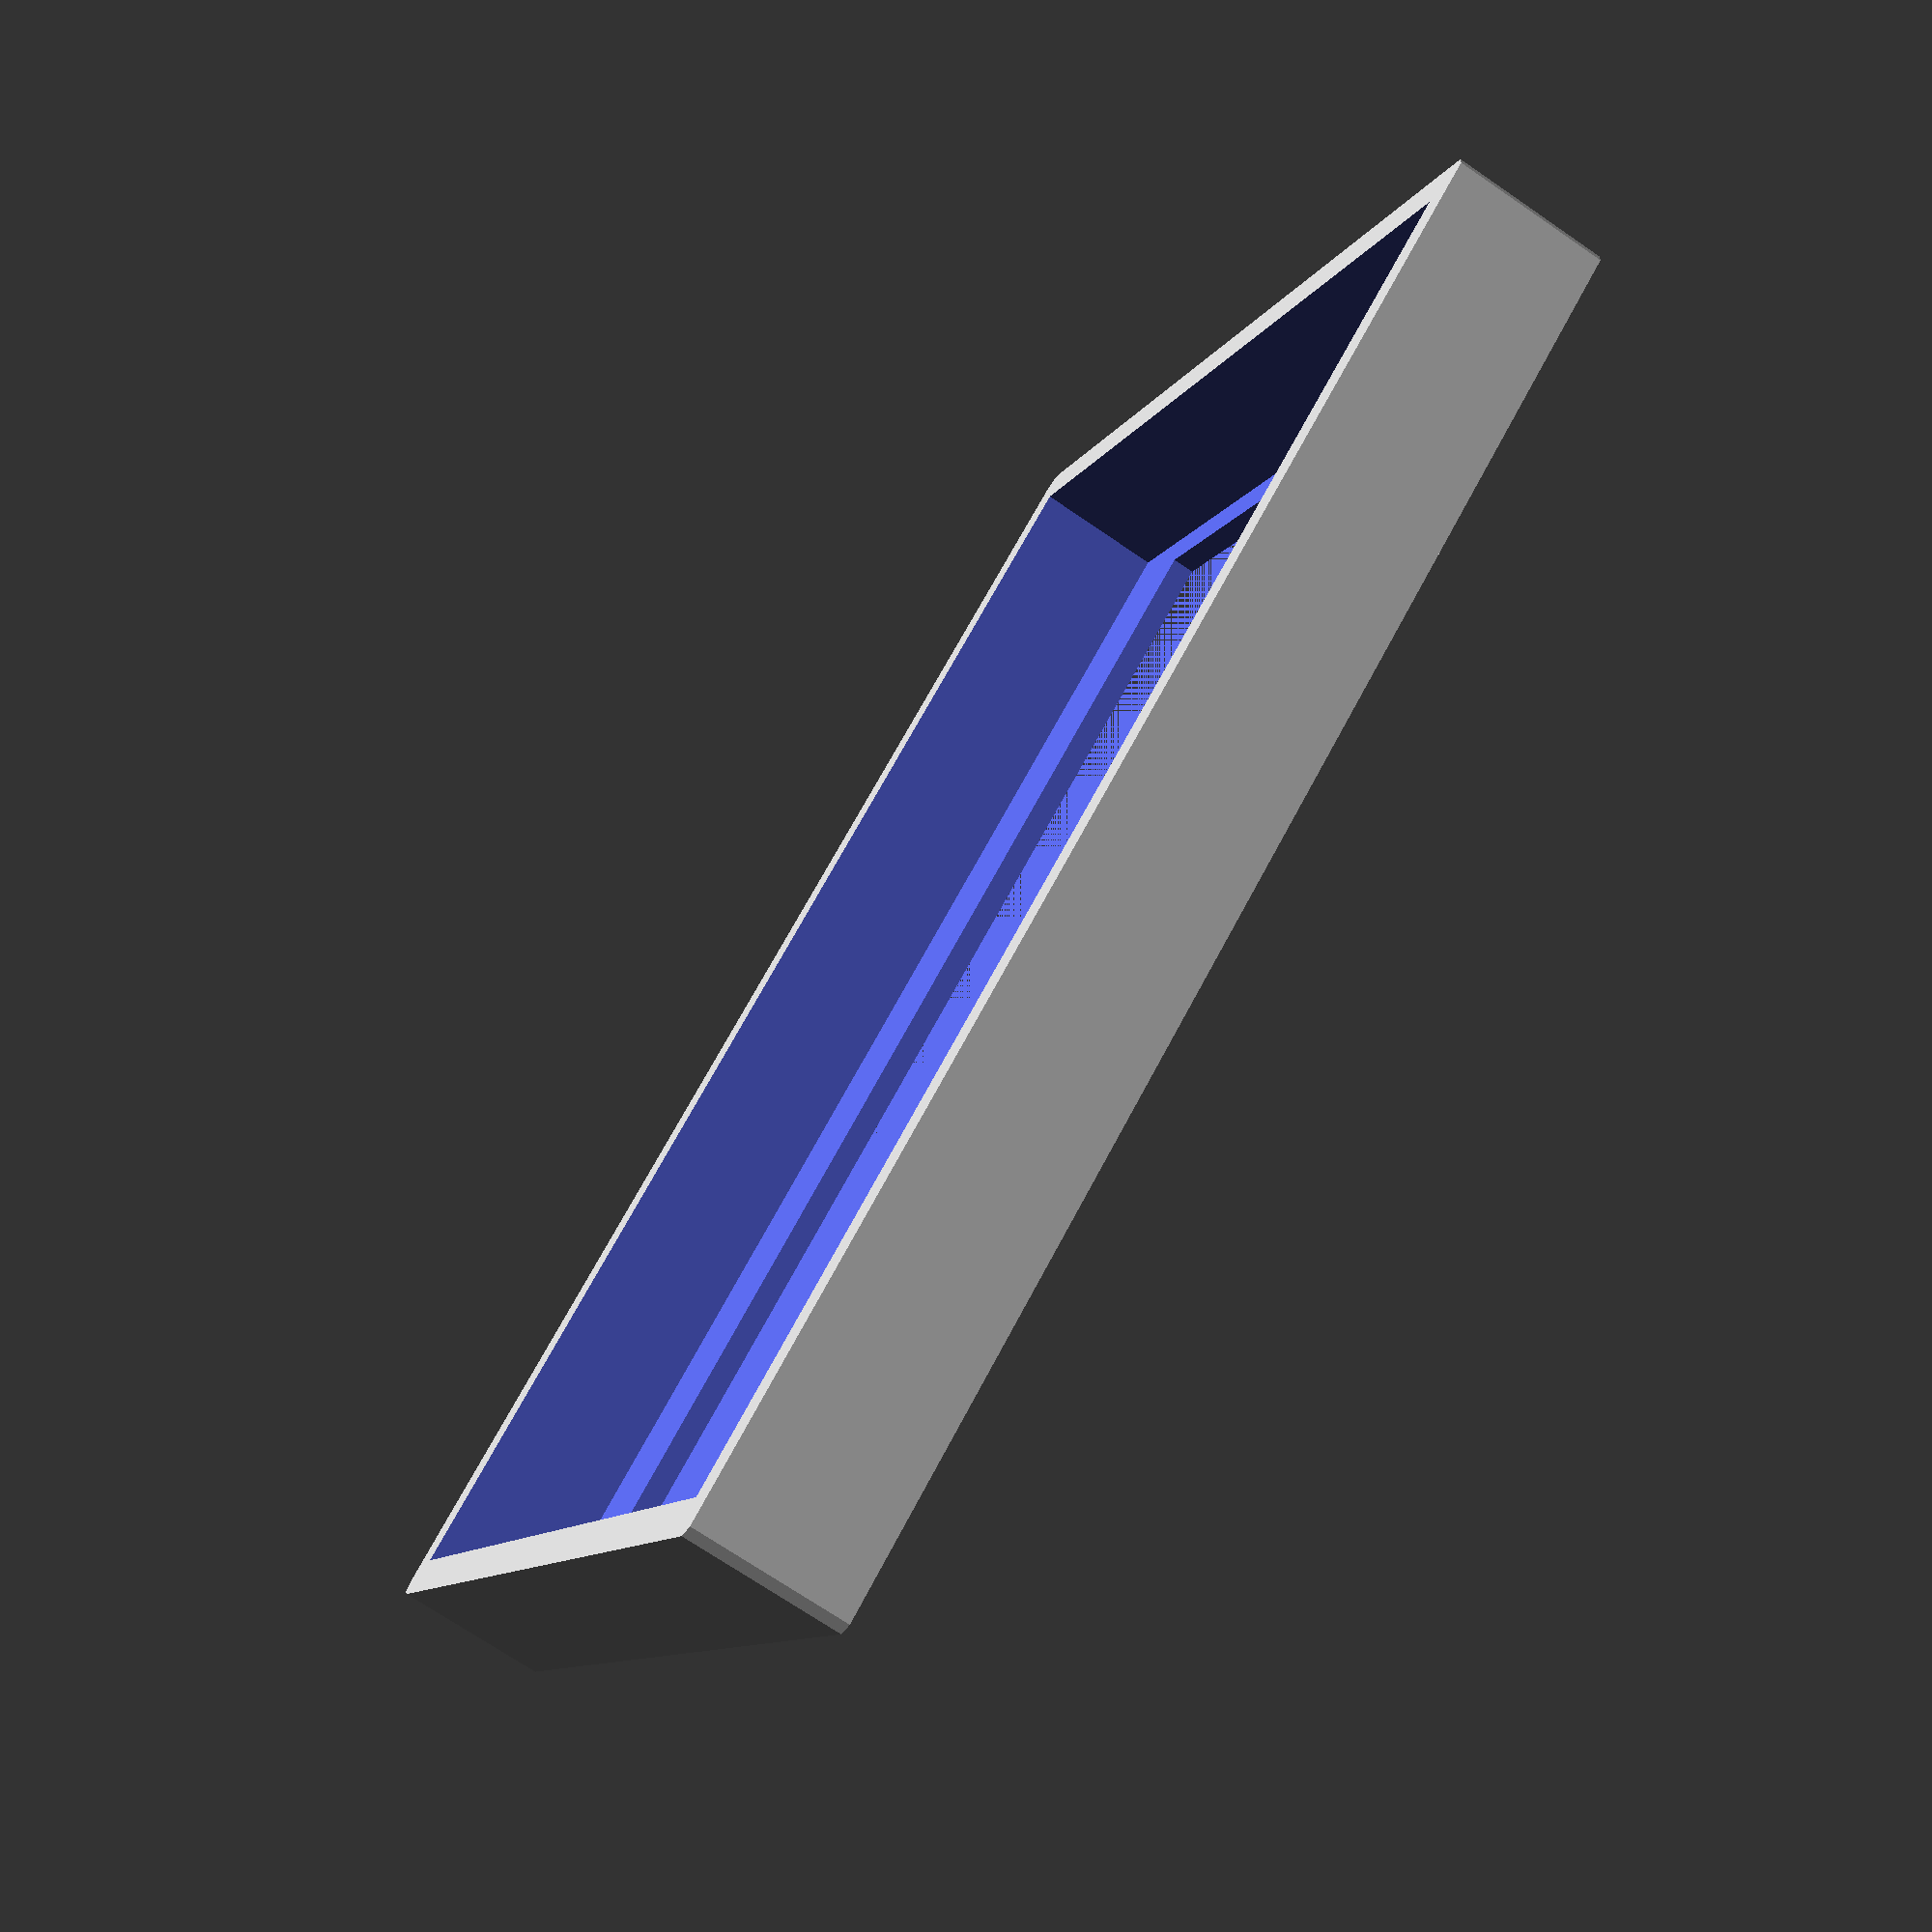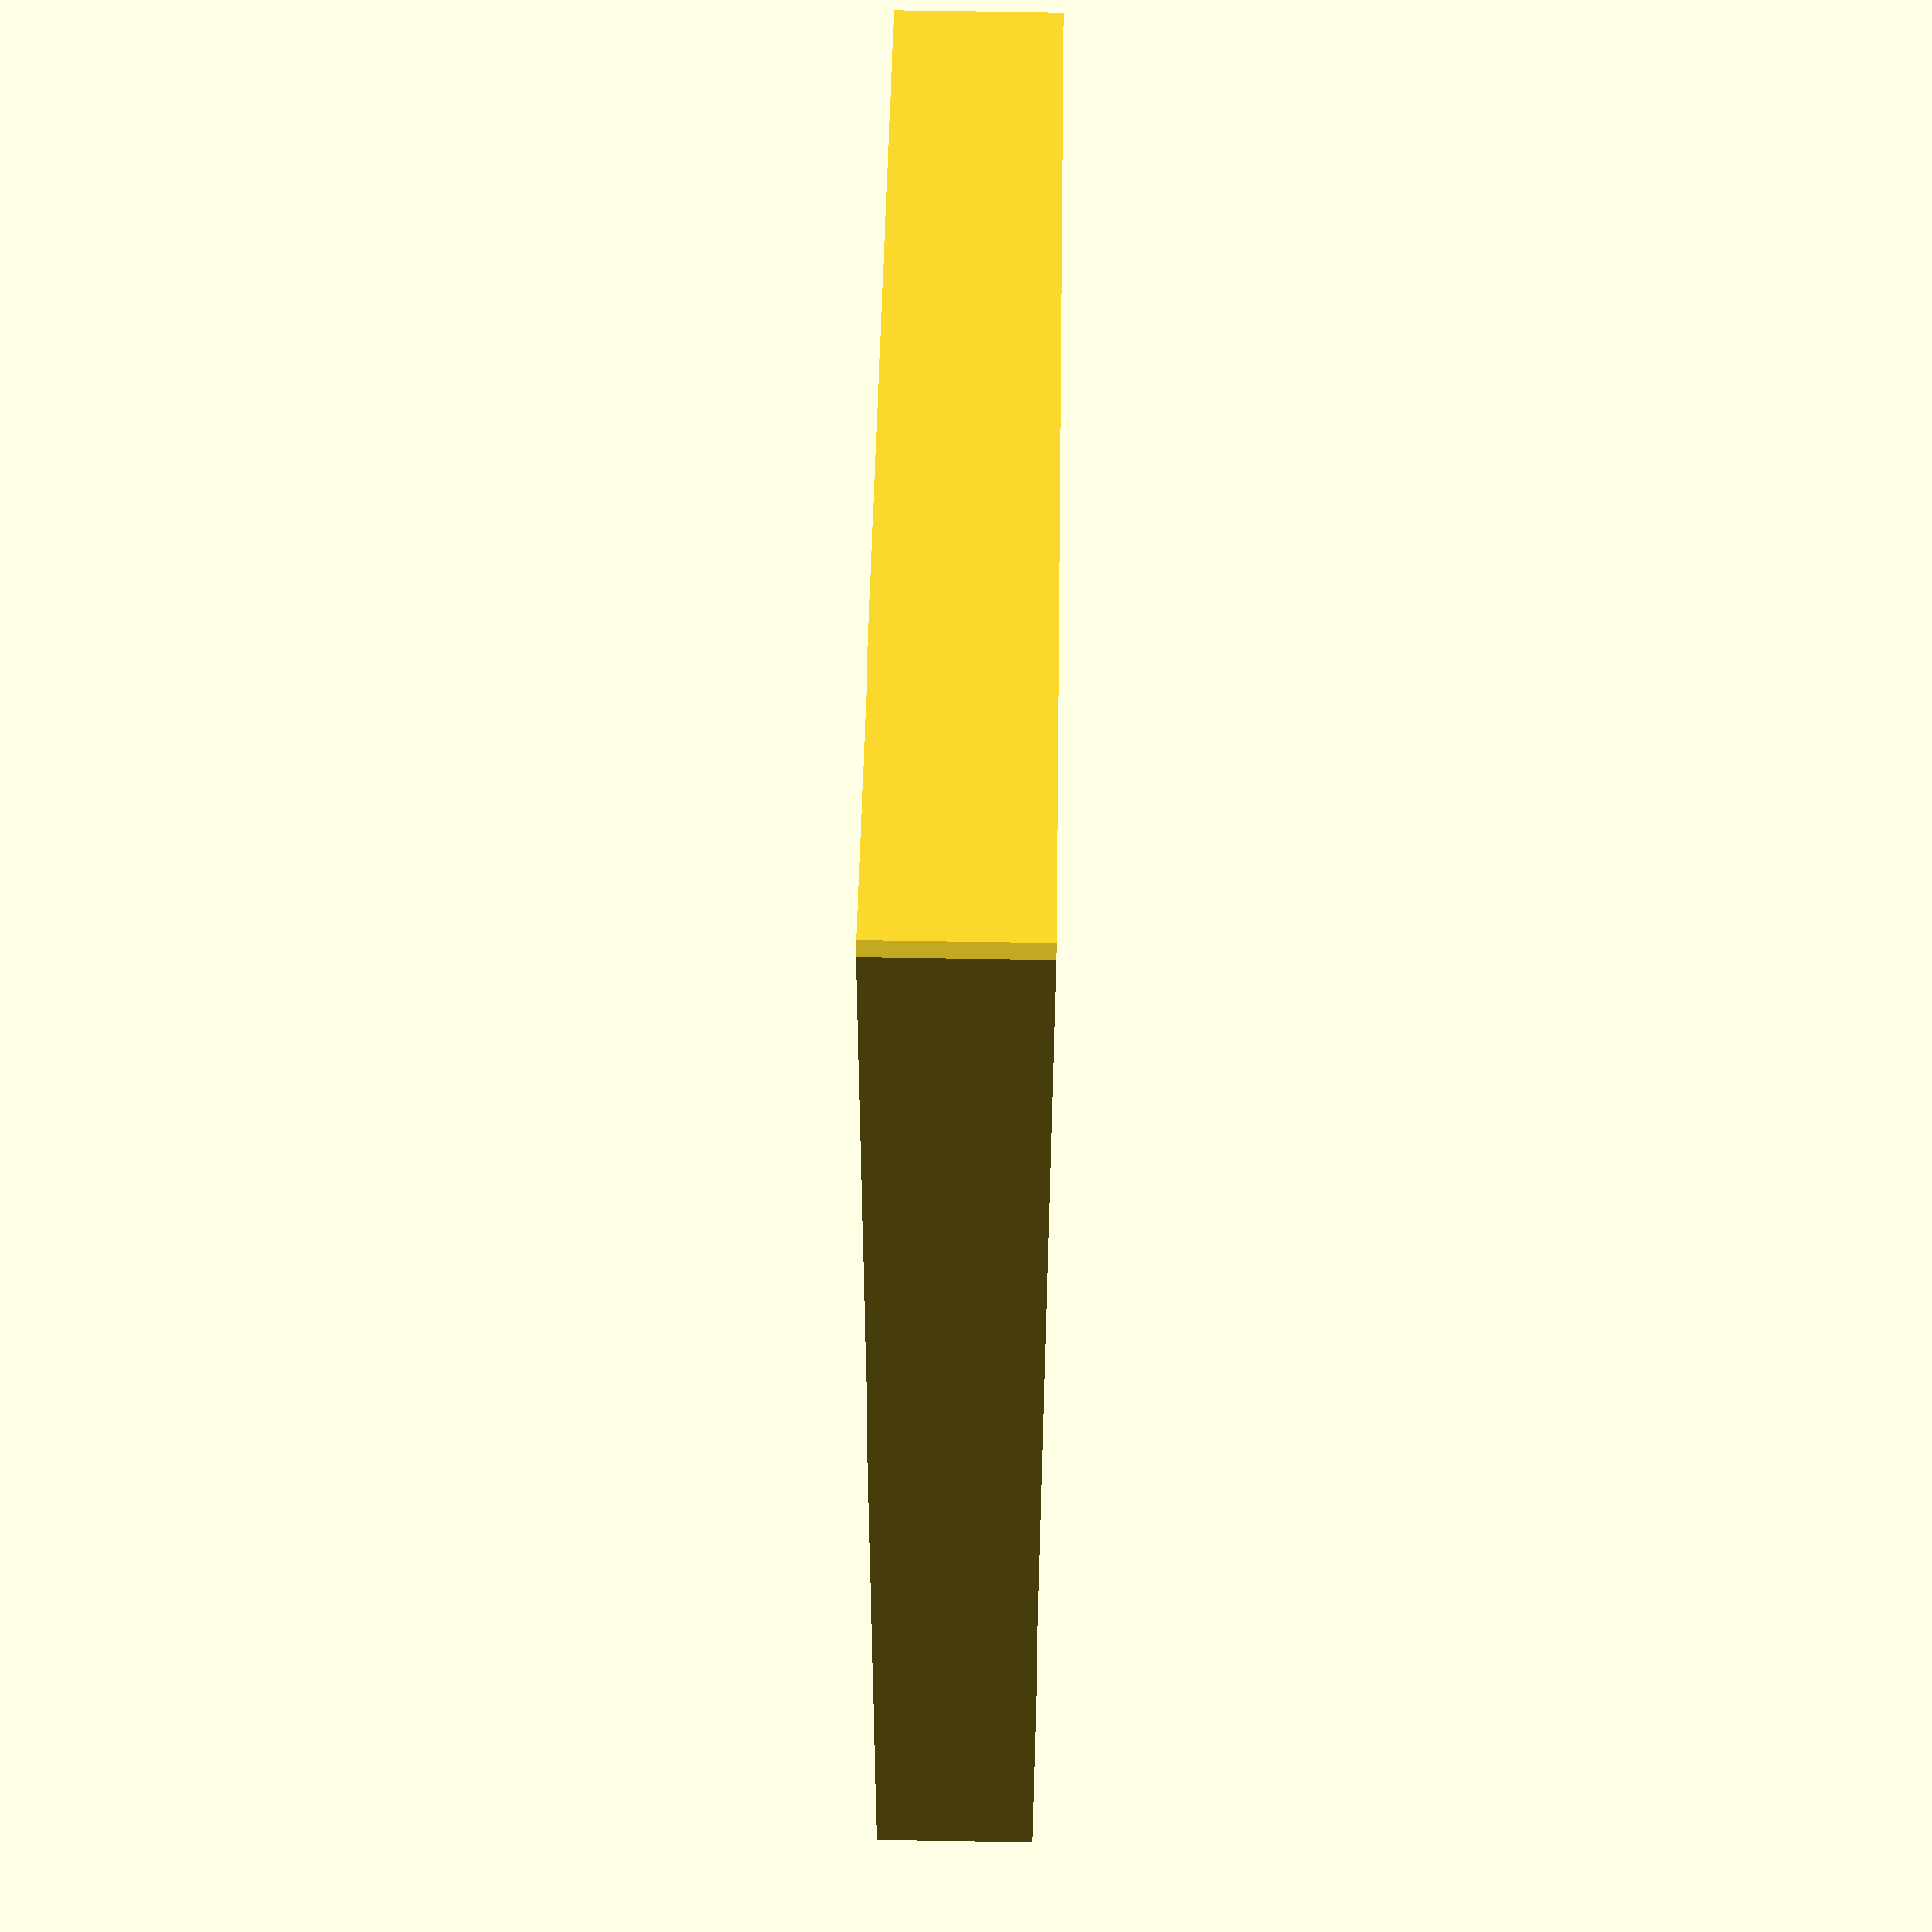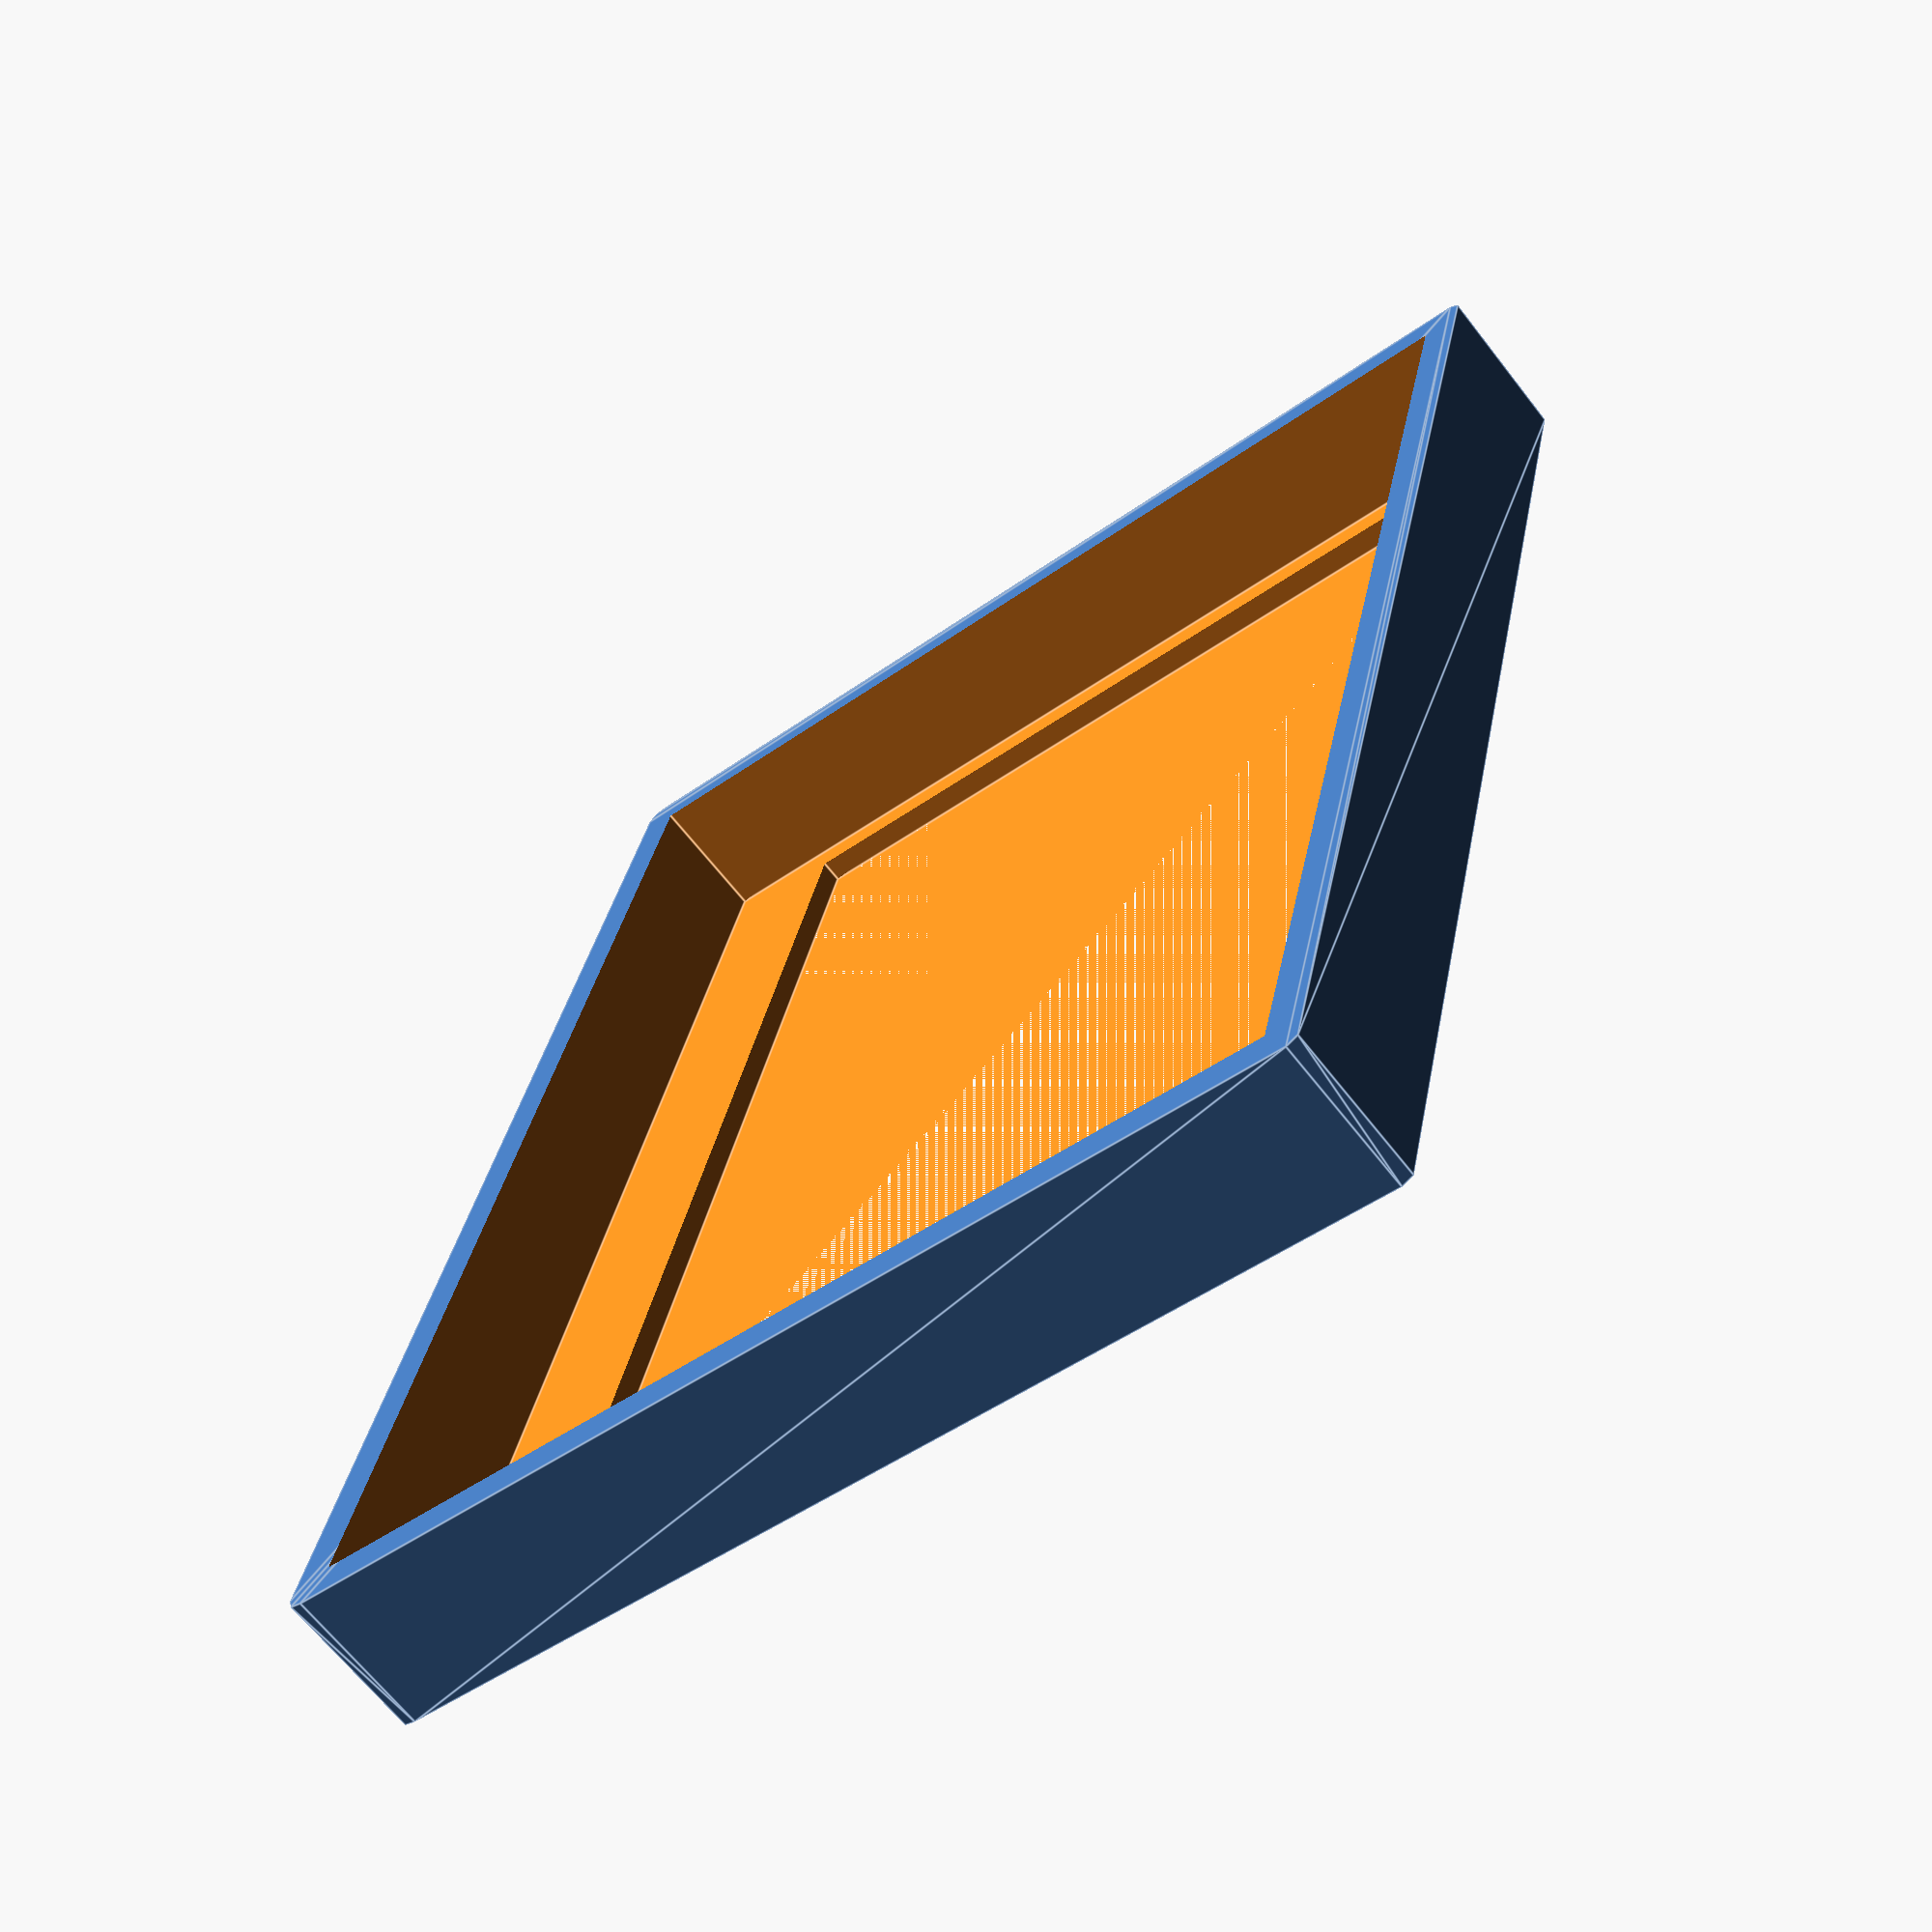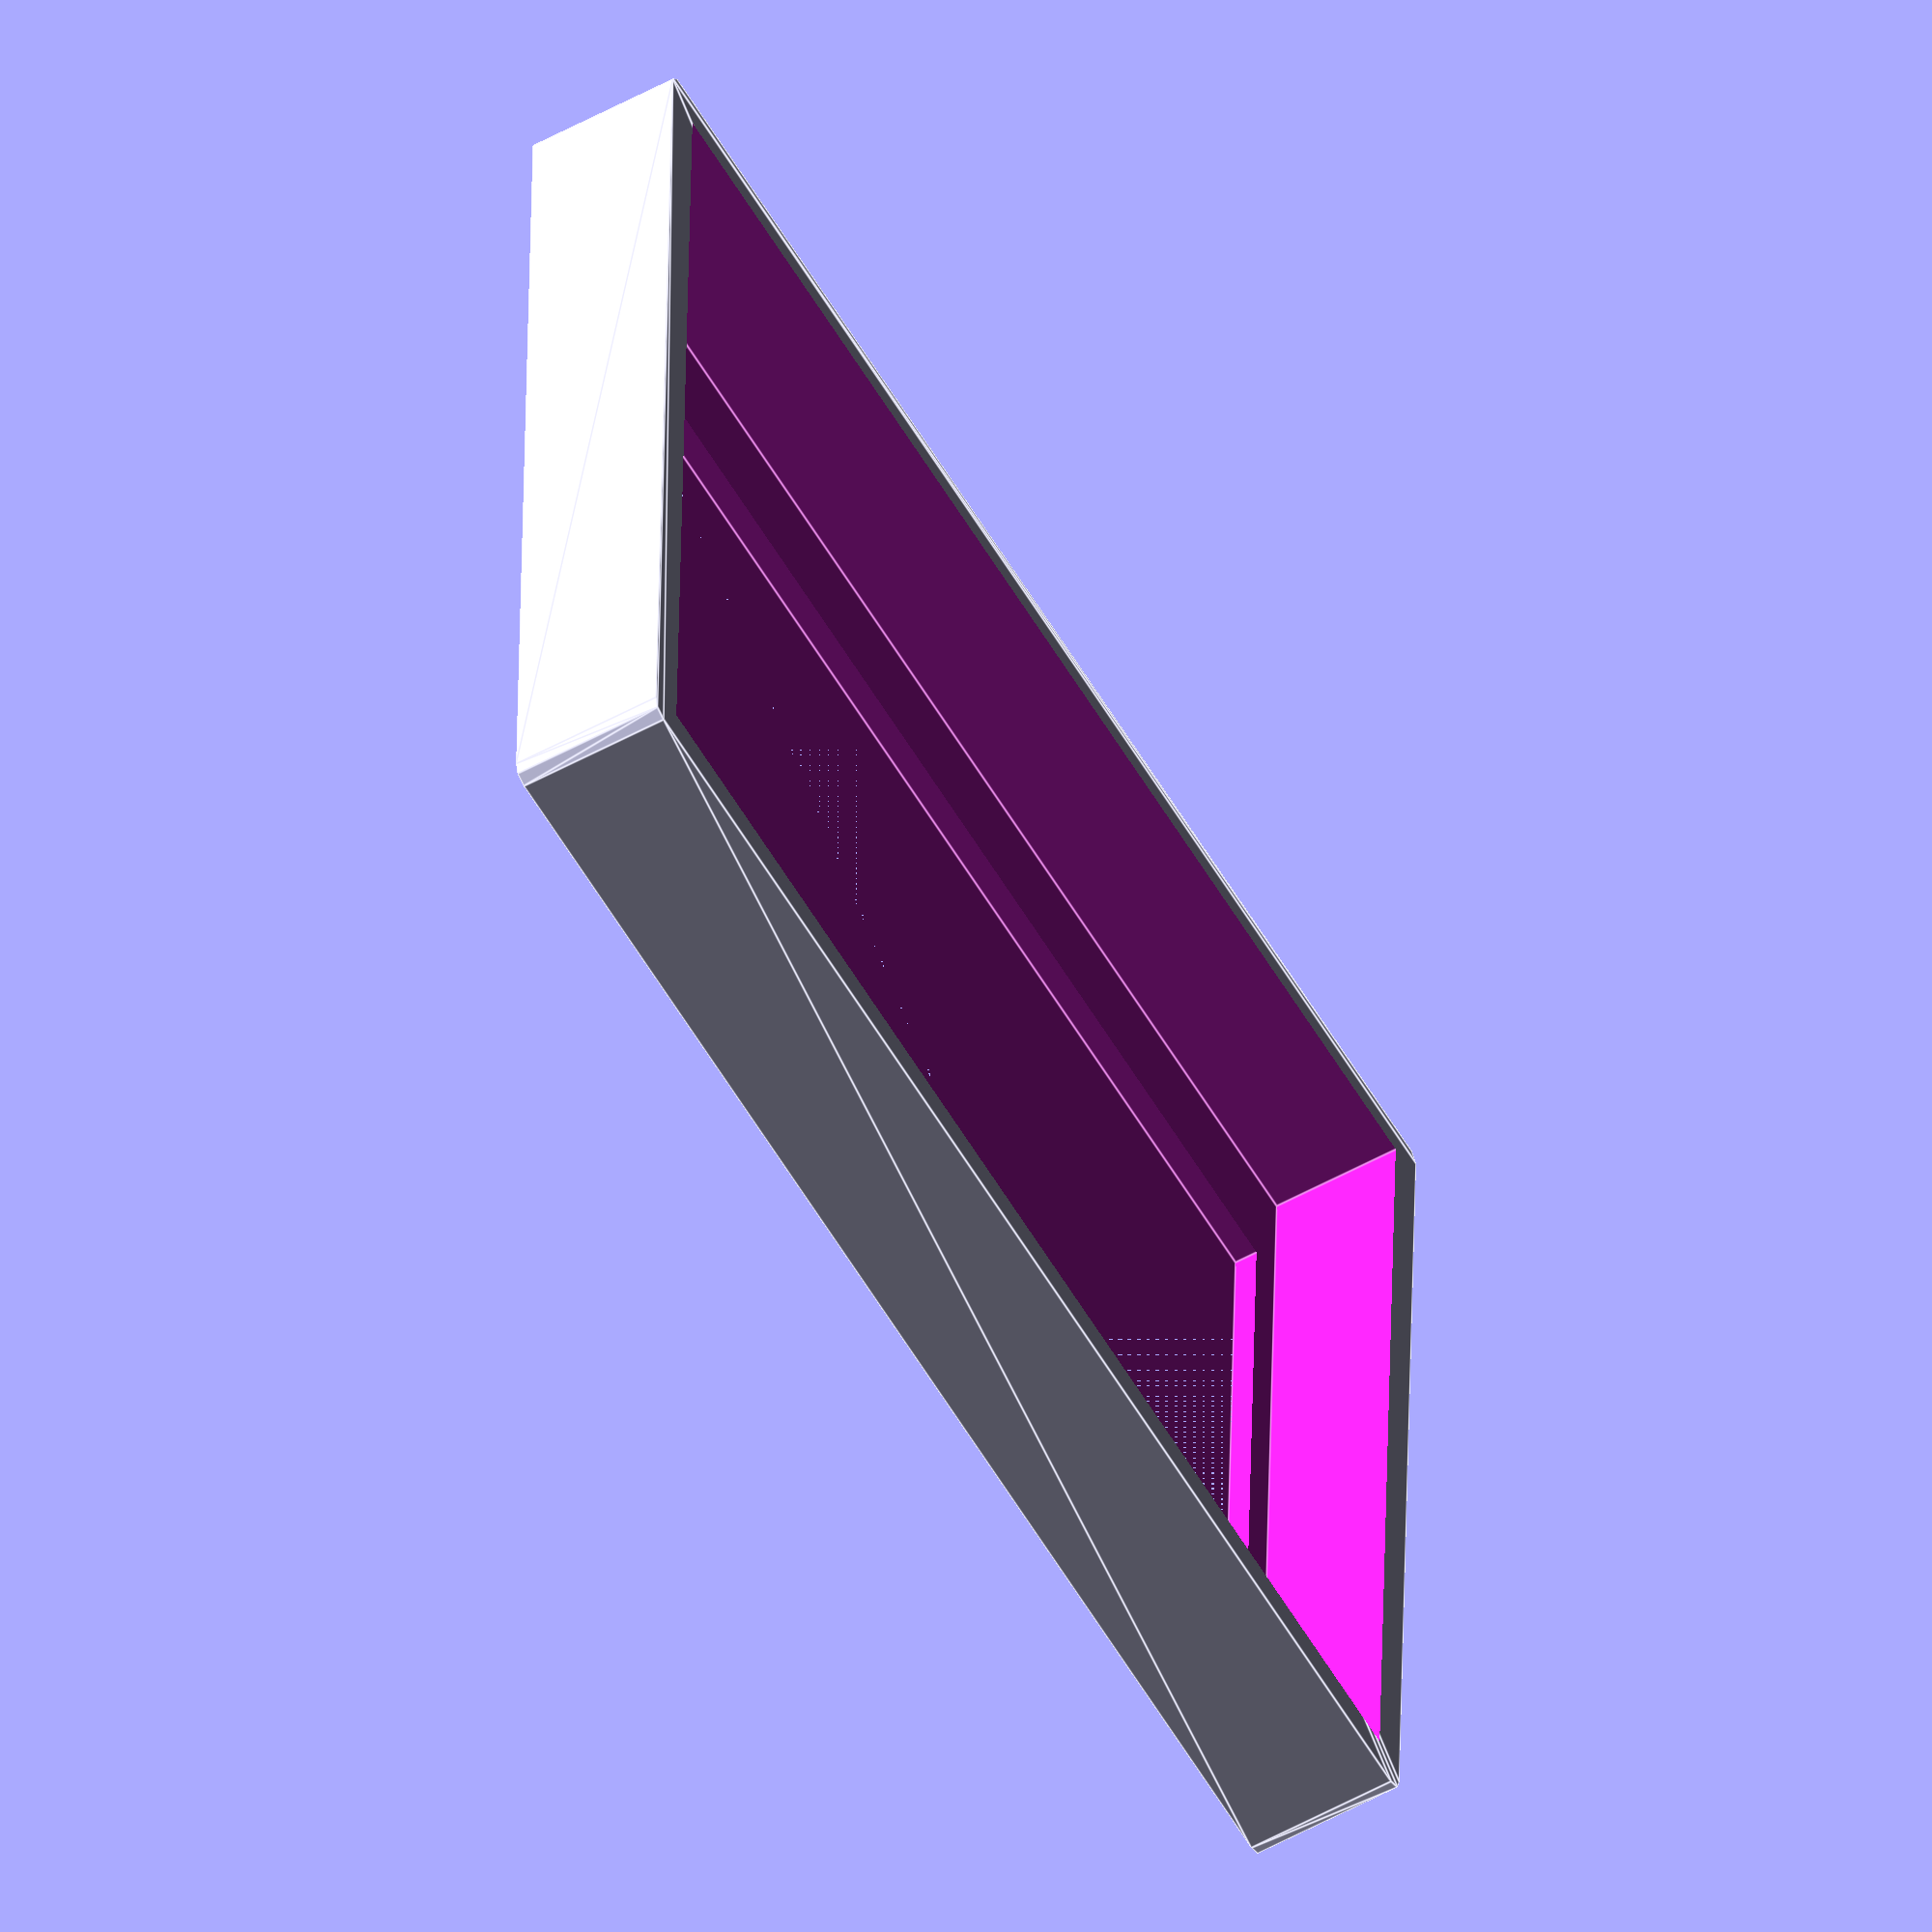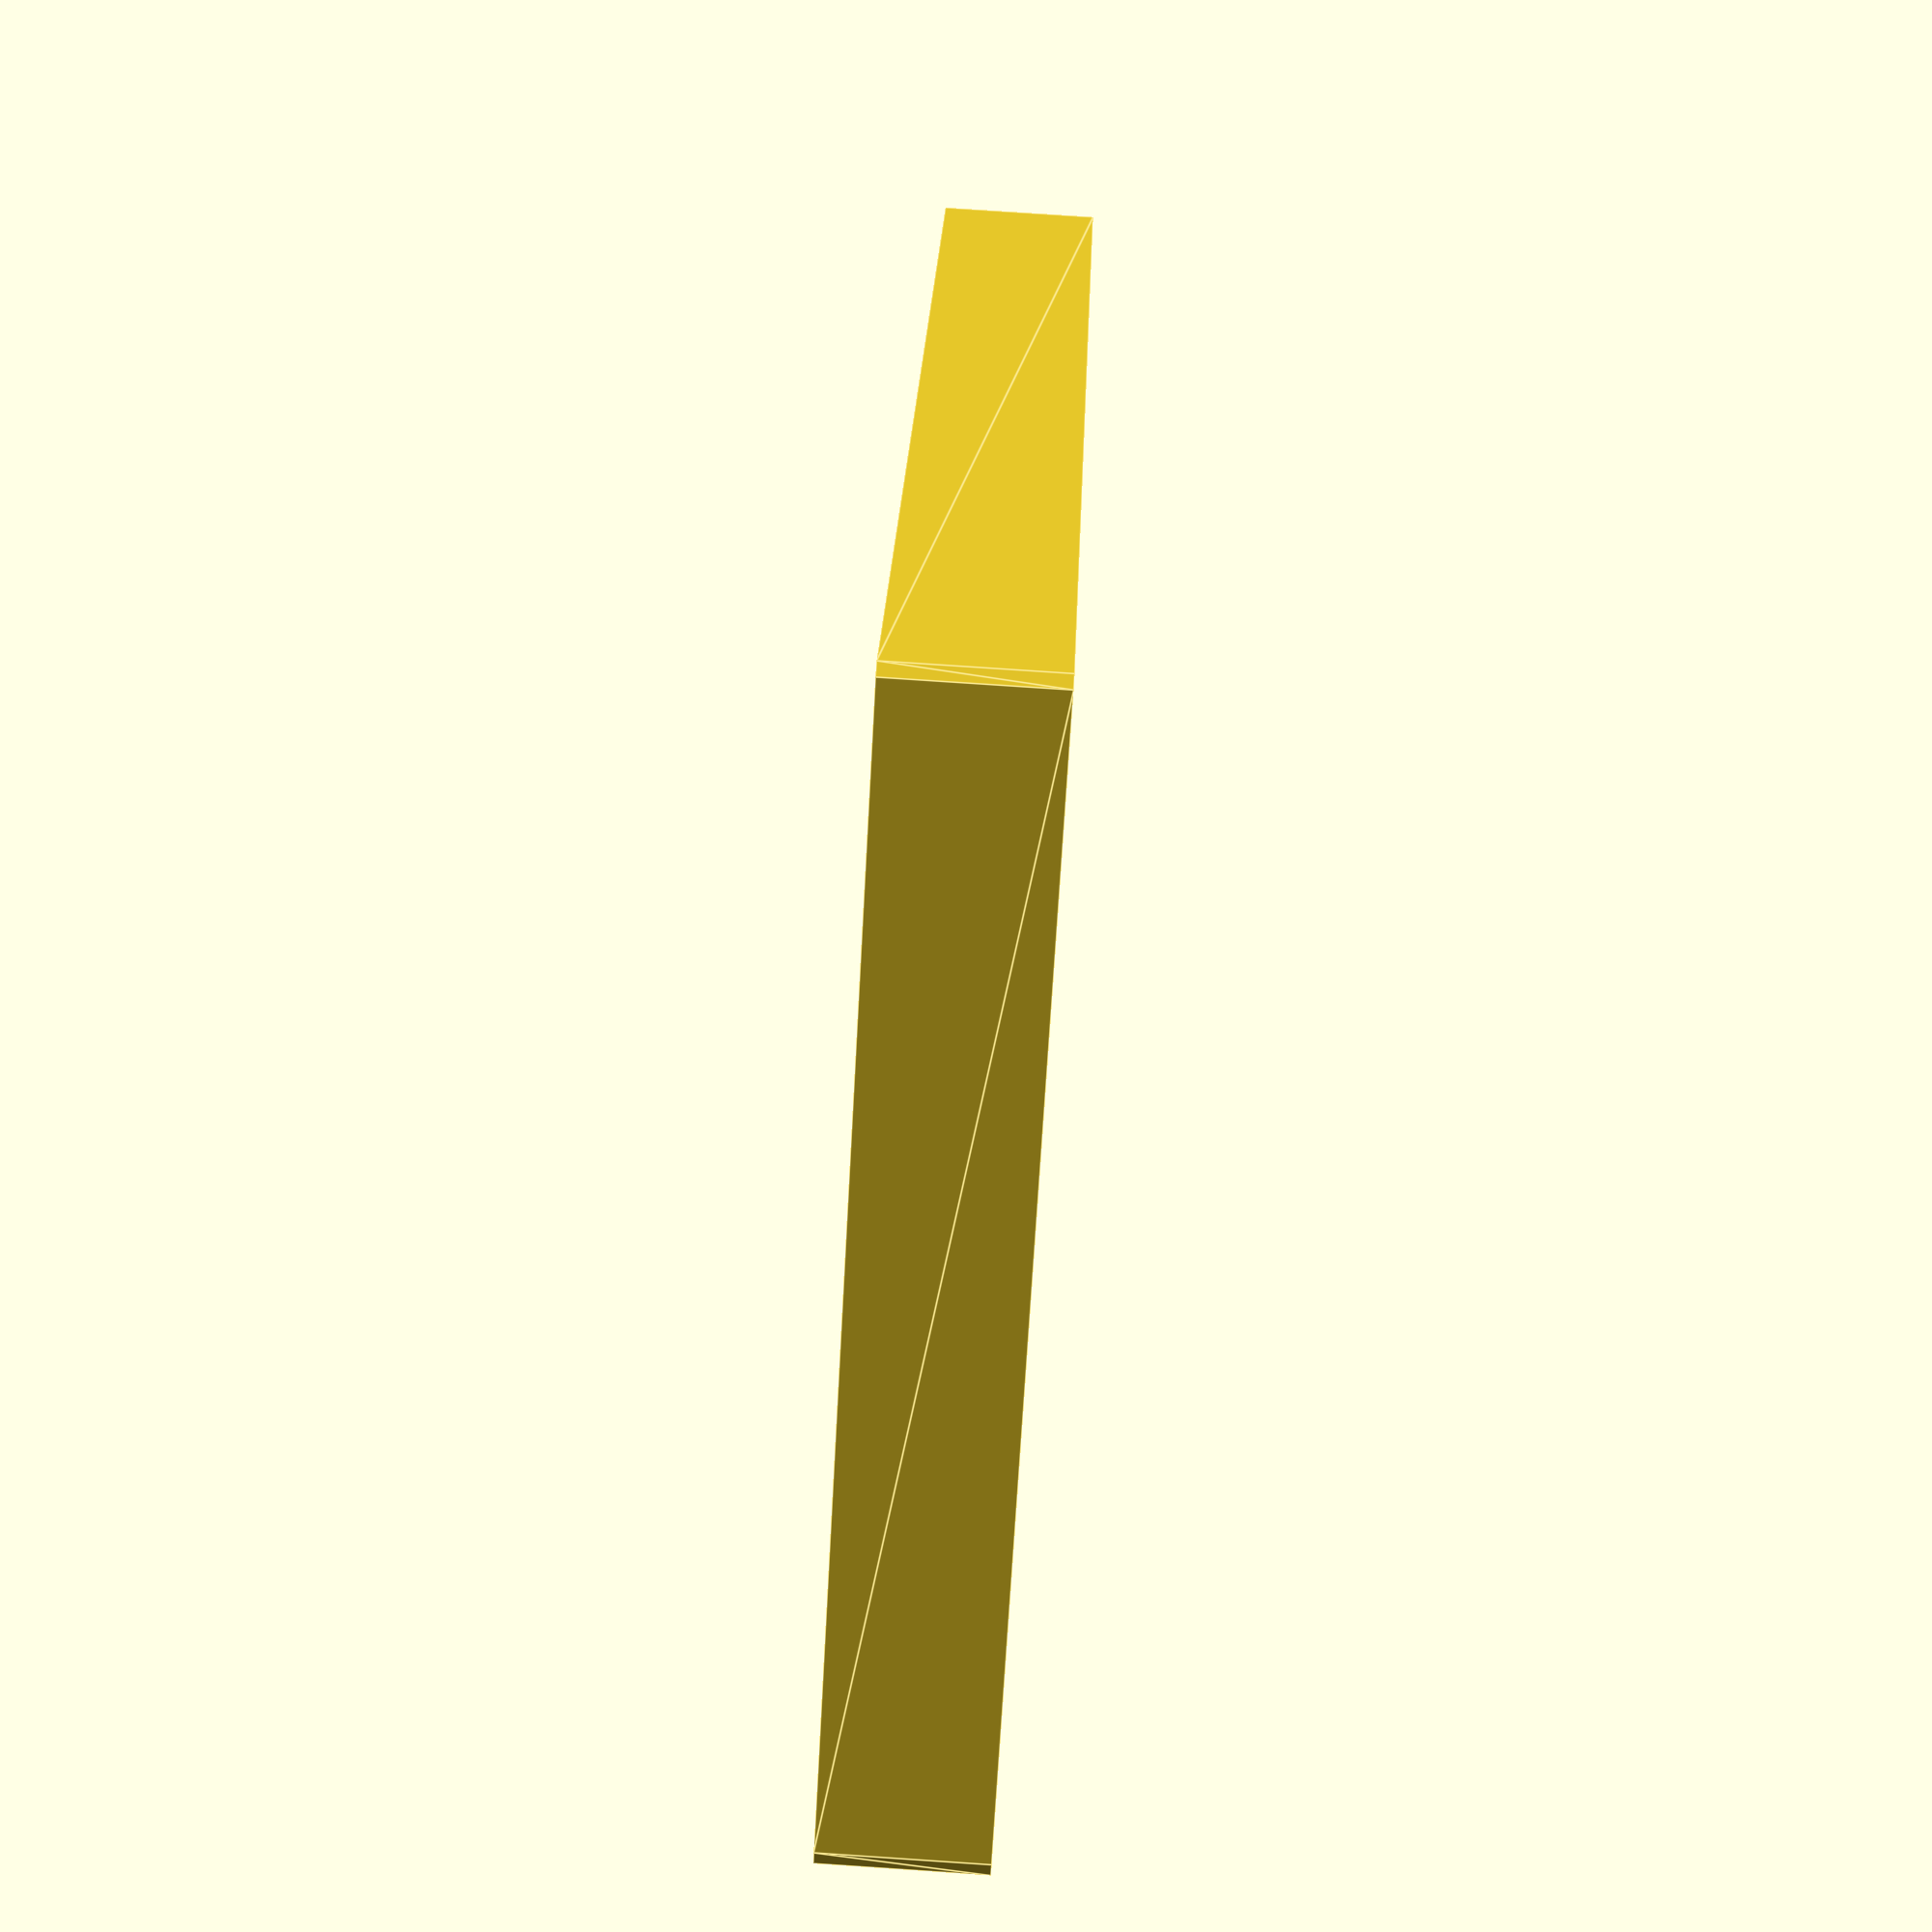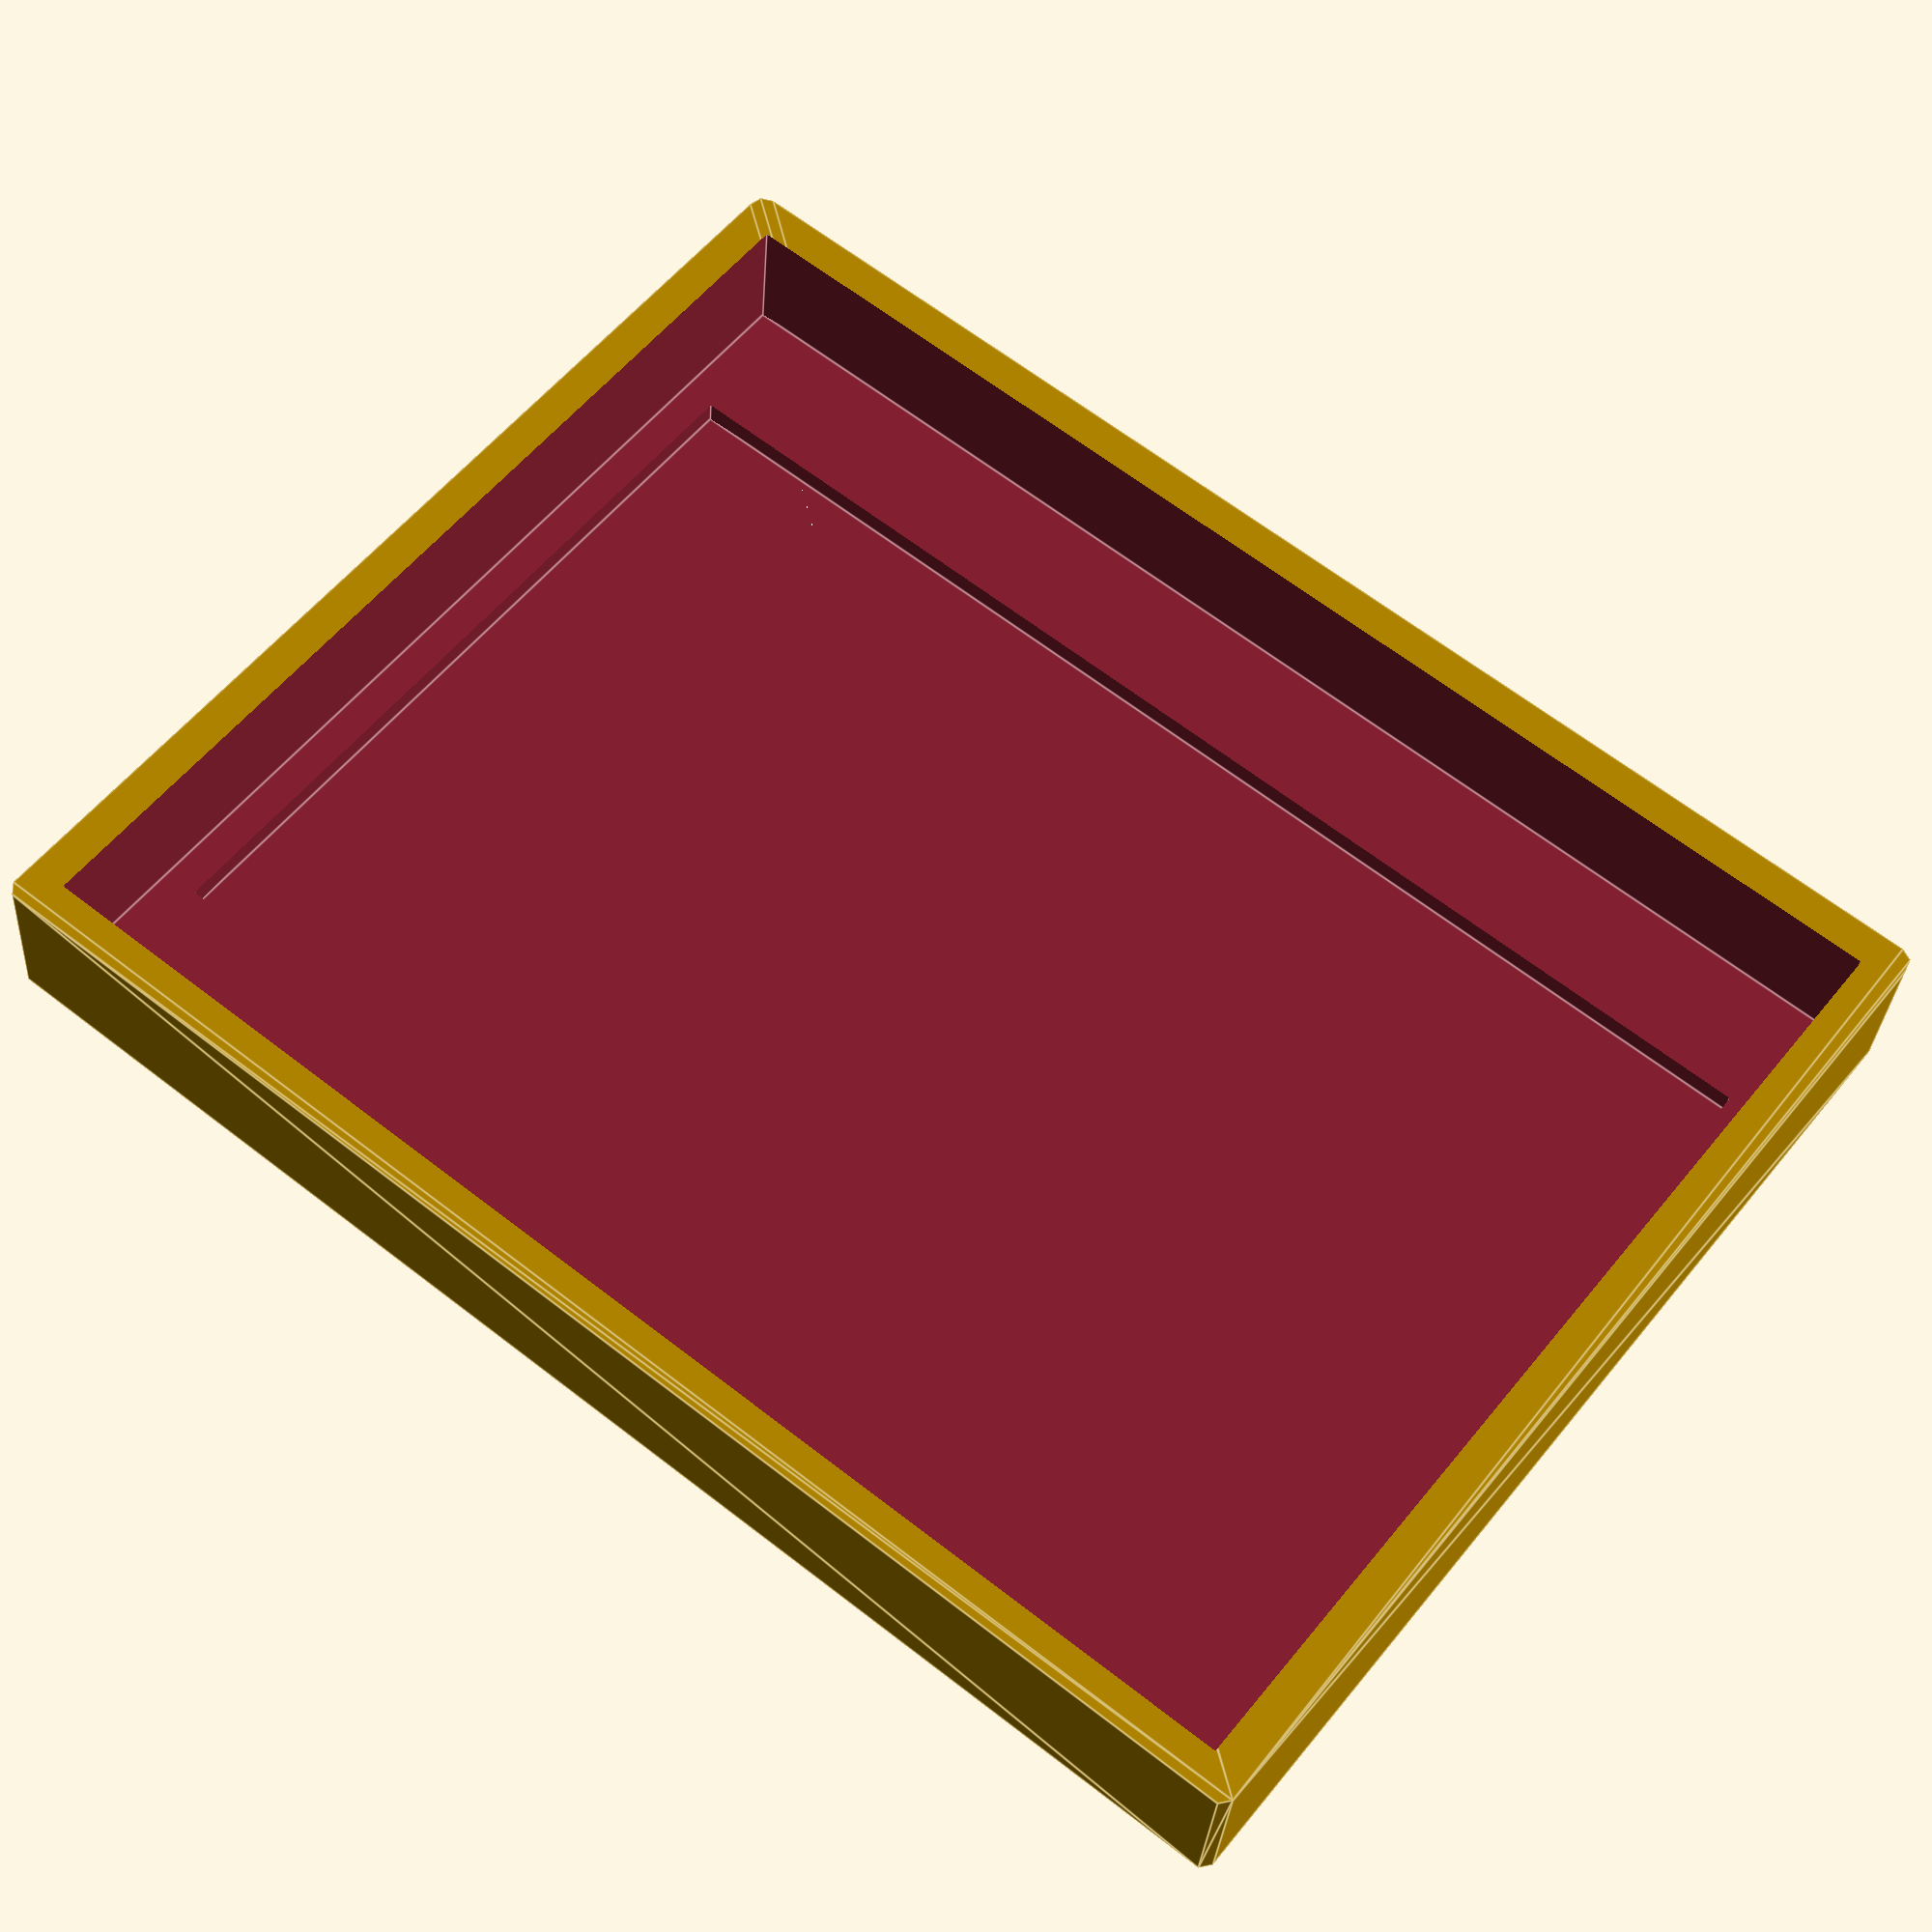
<openscad>
FrontPanel(140, 180, 10, 3);

module FrontPanel(width, length, height, wall) {
    difference() {
        difference() {
            minkowski() {
                cube([width, length, height]);
                cylinder(r=2, h=height);
            }
            translate([wall, wall, wall]) cube([width - 2 * wall,length - 2 * wall, height * 2]);   
        }
        sw = 101;
        sl = 165;
        translate([(width - sw) / 2,(length-sl) / 2, 0]) ScreenHole(sw, sl);
    }
}

module ScreenHole(width, length) {
    cube([width, length, 10]);
}


</openscad>
<views>
elev=251.3 azim=56.5 roll=124.4 proj=p view=solid
elev=119.9 azim=351.2 roll=89.0 proj=p view=wireframe
elev=246.1 azim=12.7 roll=142.1 proj=p view=edges
elev=235.4 azim=271.7 roll=240.0 proj=o view=edges
elev=97.8 azim=328.9 roll=266.2 proj=p view=edges
elev=31.0 azim=308.1 roll=356.2 proj=p view=edges
</views>
